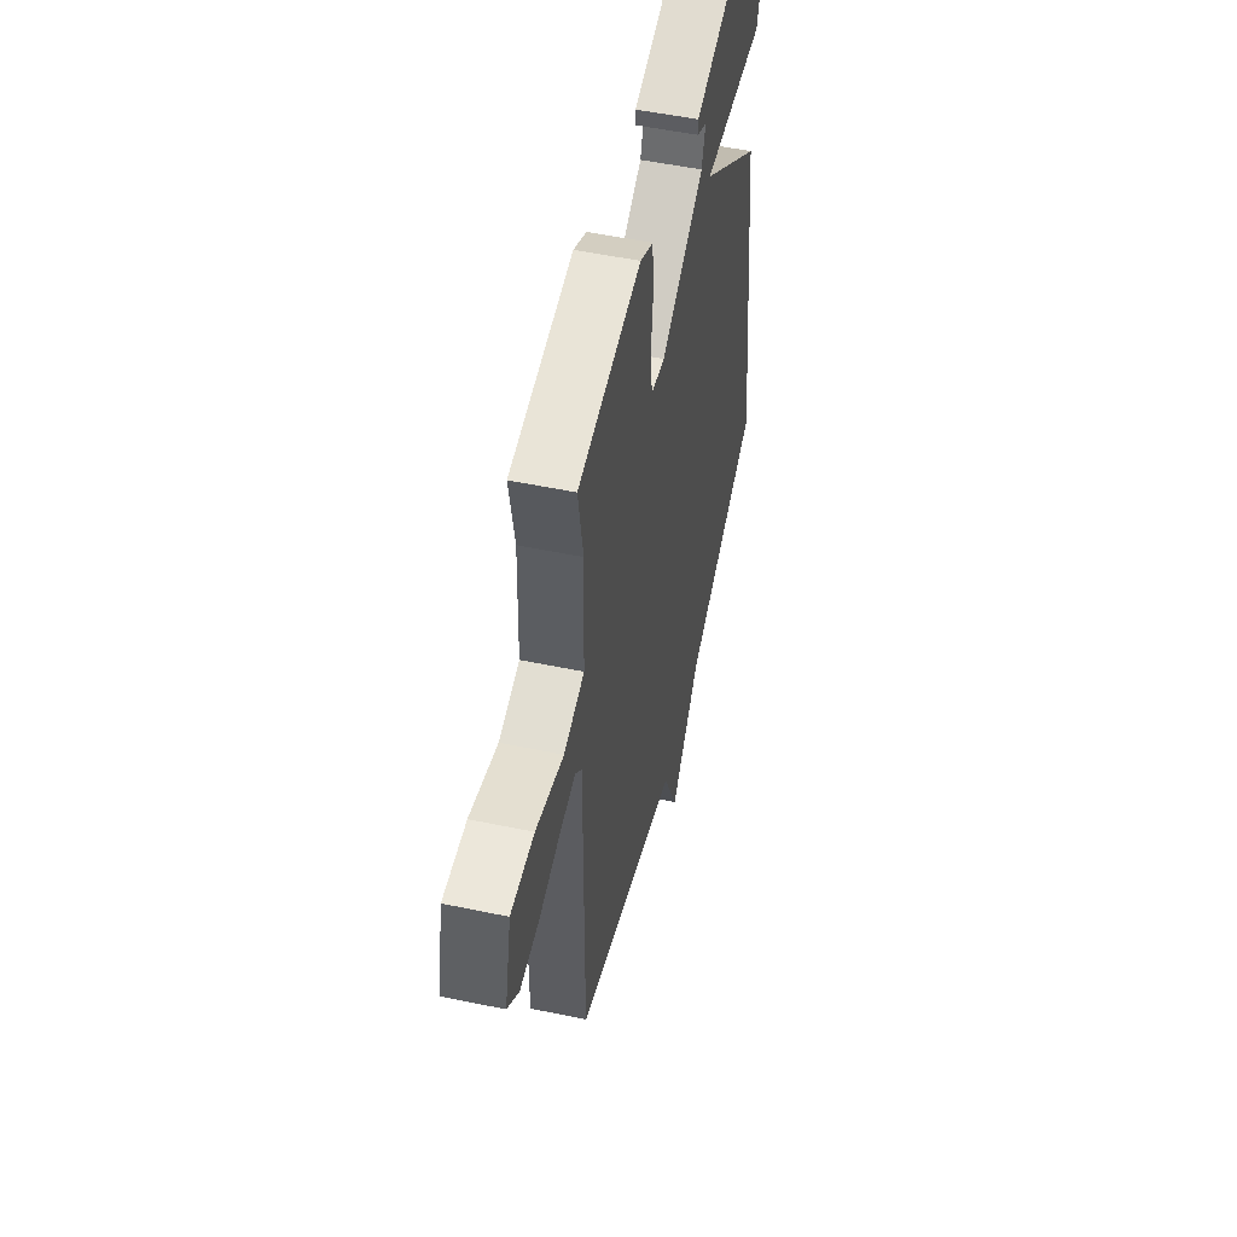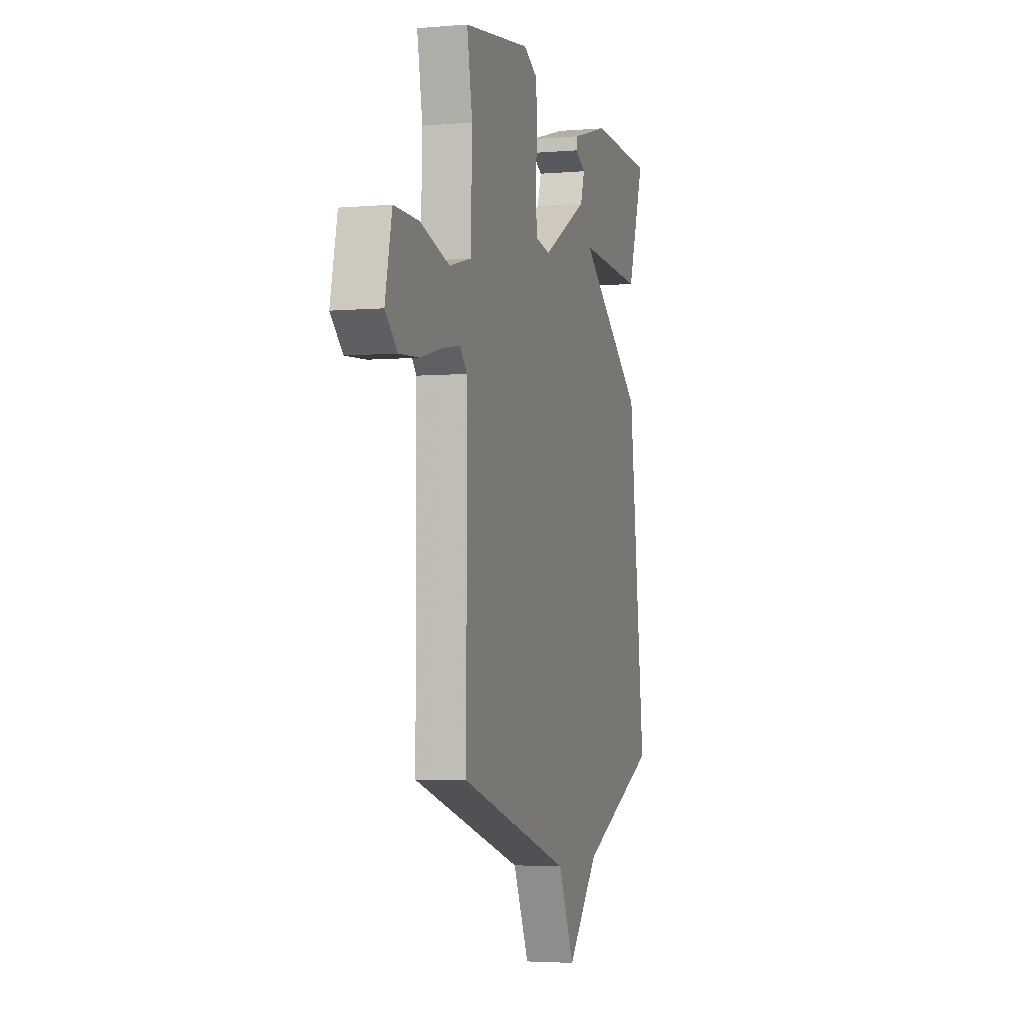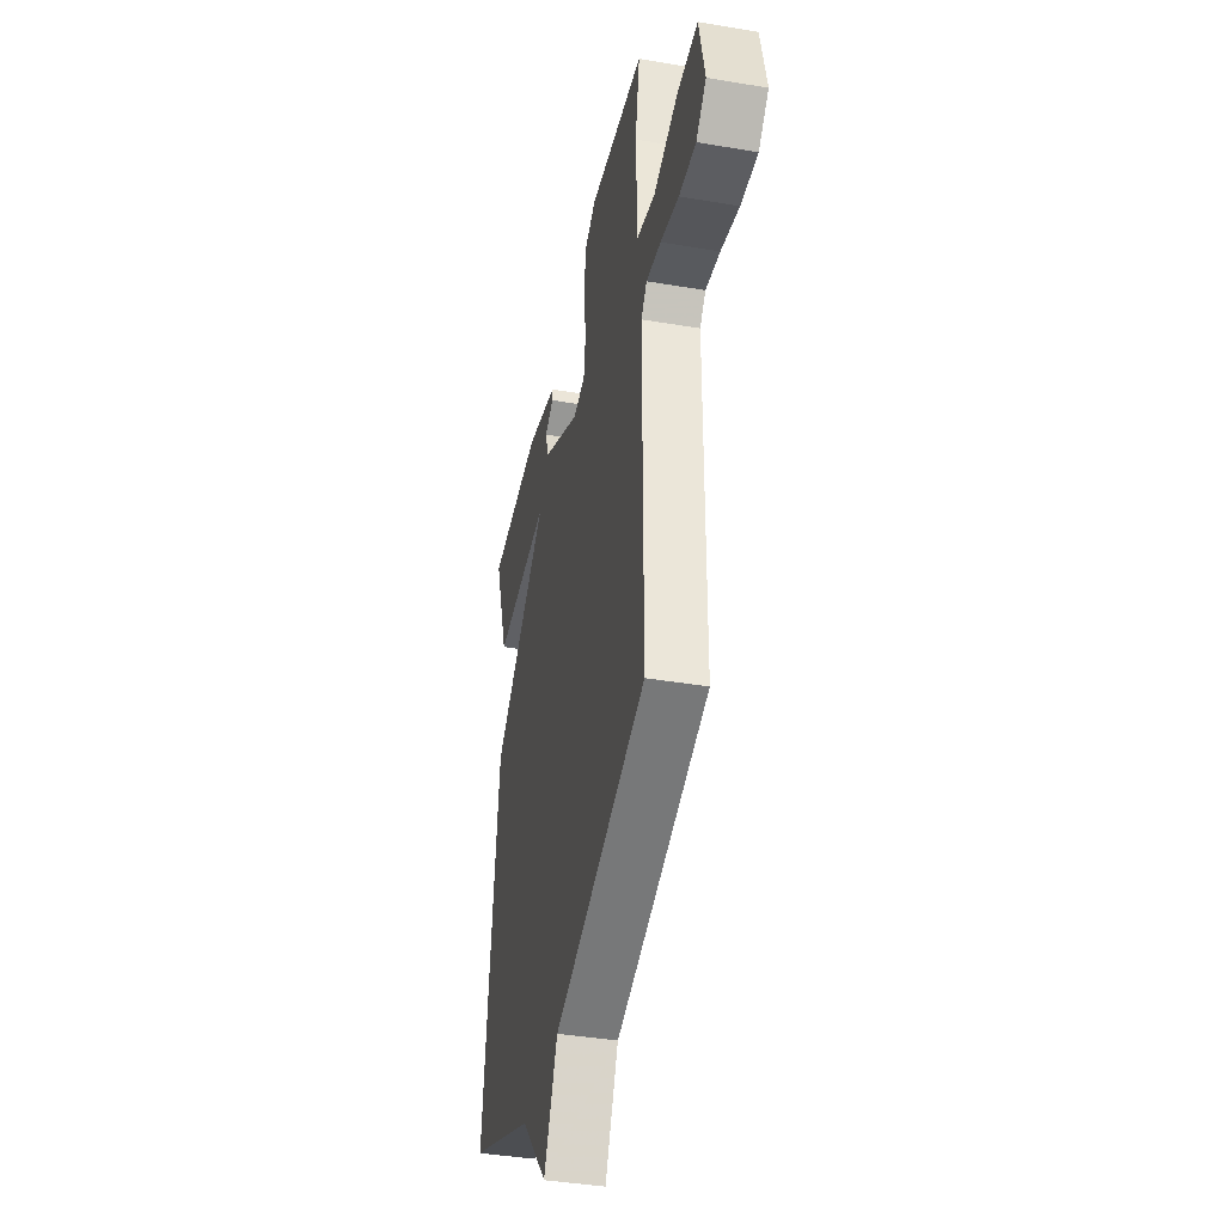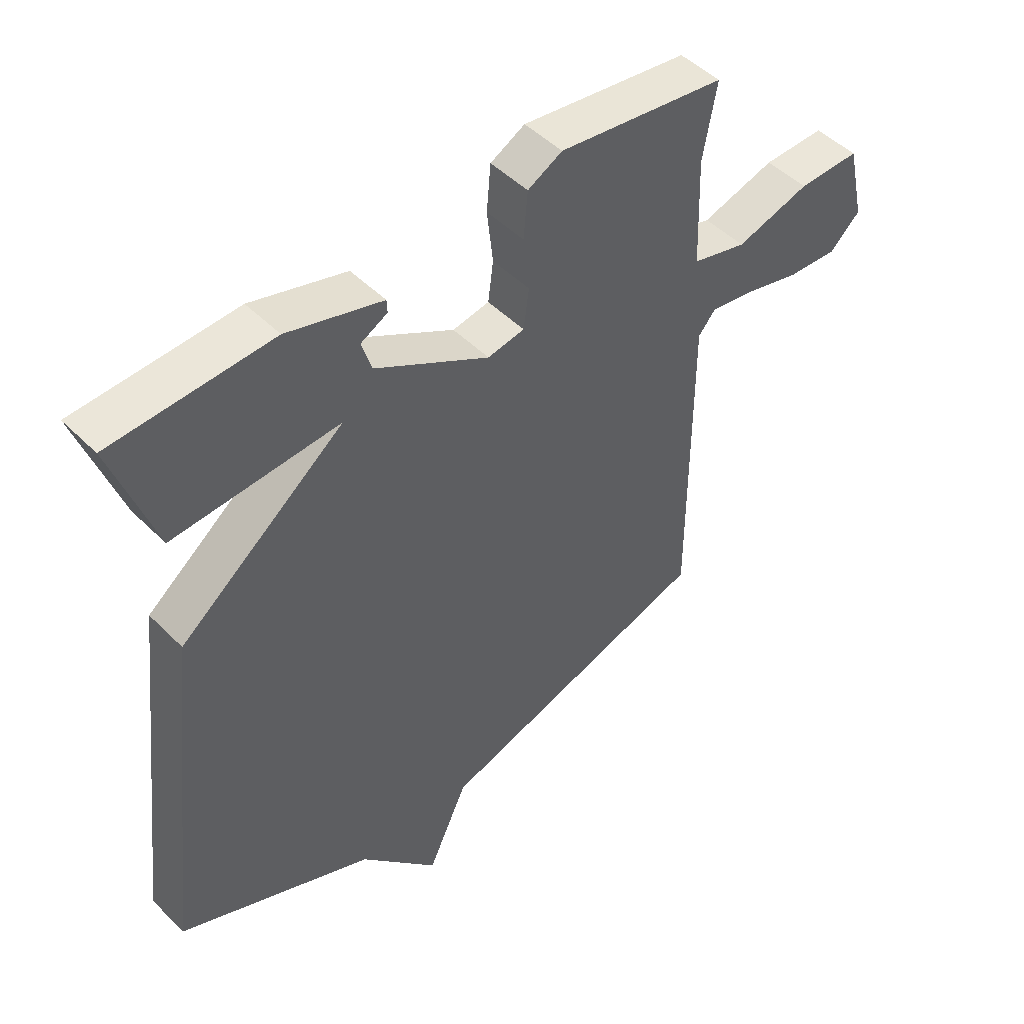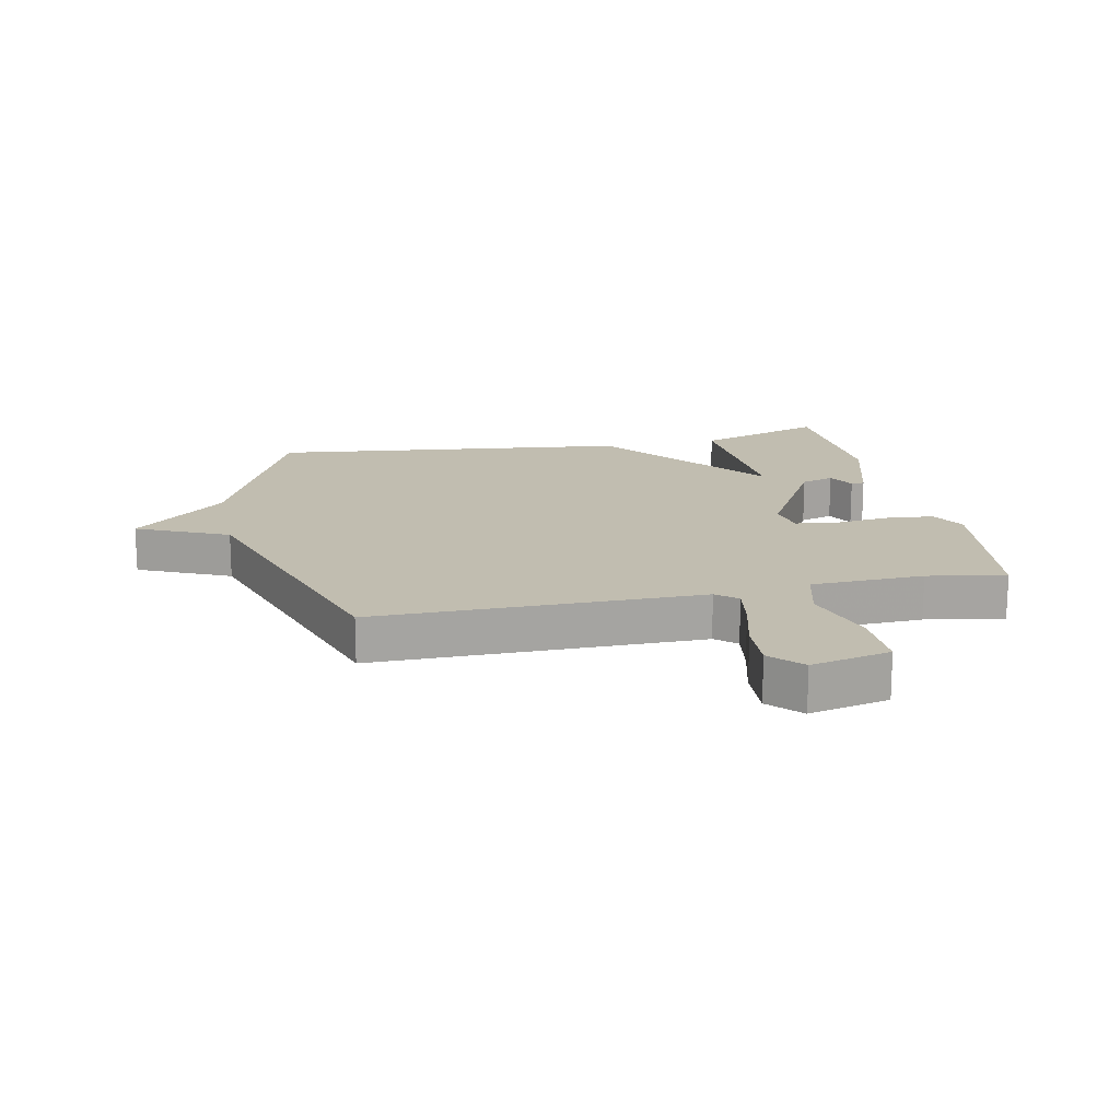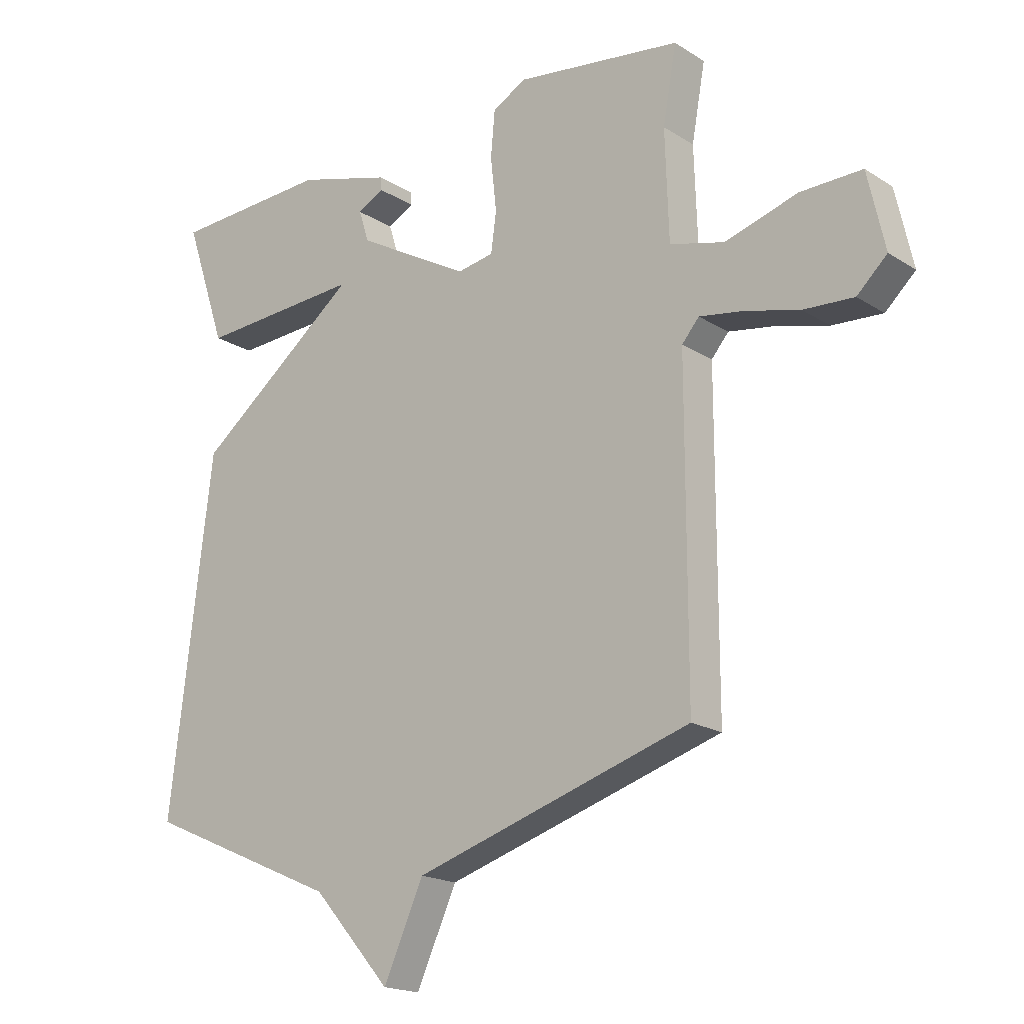
<metadata>
{"format":"obj","ext":"obj","renderer":"f3d","projection":"perspective","resolution":1024,"background":"white","views":[{"elev":52.2,"azim":-77.2,"up":"+Z"},{"elev":-3.6,"azim":-73.8,"up":"+Z"},{"elev":-40.1,"azim":-101.8,"up":"+Z"},{"elev":48.2,"azim":137.9,"up":"+Z"},{"elev":16.7,"azim":-101.9,"up":"+Y"},{"elev":-18.6,"azim":-140.1,"up":"+Z"}]}
</metadata>
<code>
v 0.5 0.07 -0.5
v 0.169 0.07 -0.646
v 0.037 0.07 -0.795
v -0.031 0.07 -0.646
v -0.5 0.07 -0.5
v -0.5 0.07 0.033
v -0.529 0.07 0.067
v -0.603 0.07 0.055
v -0.696 0.07 0.031
v -0.781 0.07 0.026
v -0.832 0.07 0.074
v -0.803 0.07 0.204
v -0.699 0.07 0.202
v -0.575 0.07 0.165
v -0.483 0.07 0.189
v -0.477 0.07 0.373
v -0.5 0.07 0.5
v -0.219 0.07 0.538
v -0.161 0.07 0.507
v -0.154 0.07 0.429
v -0.164 0.07 0.338
v -0.155 0.07 0.27
v -0.093 0.07 0.259
v 0.099 0.07 0.367
v 0.116 0.07 0.421
v 0.071 0.07 0.445
v 0.072 0.07 0.467
v 0.232 0.07 0.513
v 0.5 0.07 0.5
v 0.429 0.07 0.29
v 0.151 0.07 0.307
v 0.429 0.07 0.09
v 0.5 0 -0.5
v 0.169 0 -0.646
v 0.037 0 -0.795
v -0.031 0 -0.646
v -0.5 0 -0.5
v -0.5 0 0.033
v -0.529 0 0.067
v -0.603 0 0.055
v -0.696 0 0.031
v -0.781 0 0.026
v -0.832 0 0.074
v -0.803 0 0.204
v -0.699 0 0.202
v -0.575 0 0.165
v -0.483 0 0.189
v -0.477 0 0.373
v -0.5 0 0.5
v -0.219 0 0.538
v -0.161 0 0.507
v -0.154 0 0.429
v -0.164 0 0.338
v -0.155 0 0.27
v -0.093 0 0.259
v 0.099 0 0.367
v 0.116 0 0.421
v 0.071 0 0.445
v 0.072 0 0.467
v 0.232 0 0.513
v 0.5 0 0.5
v 0.429 0 0.29
v 0.151 0 0.307
v 0.429 0 0.09
f 31 32 1 2
f 28 29 30 31
f 25 26 27 28
f 24 25 28 31
f 2 3 4
f 31 2 4
f 24 31 4
f 23 24 4
f 19 20 21
f 18 19 21
f 17 18 21
f 16 17 21
f 15 16 21 22
f 22 23 4
f 15 22 4
f 14 15 4
f 12 13 14
f 11 12 14
f 10 11 14
f 9 10 14
f 8 9 14
f 4 5 6
f 14 4 6
f 14 6 7
f 7 8 14
f 34 33 64 63
f 63 62 61 60
f 60 59 58 57
f 63 60 57 56
f 36 35 34
f 36 34 63
f 36 63 56
f 36 56 55
f 53 52 51
f 53 51 50
f 53 50 49
f 53 49 48
f 54 53 48 47
f 36 55 54
f 36 54 47
f 36 47 46
f 46 45 44
f 46 44 43
f 46 43 42
f 46 42 41
f 46 41 40
f 38 37 36
f 38 36 46
f 39 38 46
f 46 40 39
f 1 33 34 2
f 2 34 35 3
f 3 35 36 4
f 4 36 37 5
f 5 37 38 6
f 6 38 39 7
f 7 39 40 8
f 8 40 41 9
f 9 41 42 10
f 10 42 43 11
f 11 43 44 12
f 12 44 45 13
f 13 45 46 14
f 14 46 47 15
f 15 47 48 16
f 16 48 49 17
f 17 49 50 18
f 18 50 51 19
f 19 51 52 20
f 20 52 53 21
f 21 53 54 22
f 22 54 55 23
f 23 55 56 24
f 24 56 57 25
f 25 57 58 26
f 26 58 59 27
f 27 59 60 28
f 28 60 61 29
f 29 61 62 30
f 30 62 63 31
f 31 63 64 32
f 32 64 33 1

</code>
